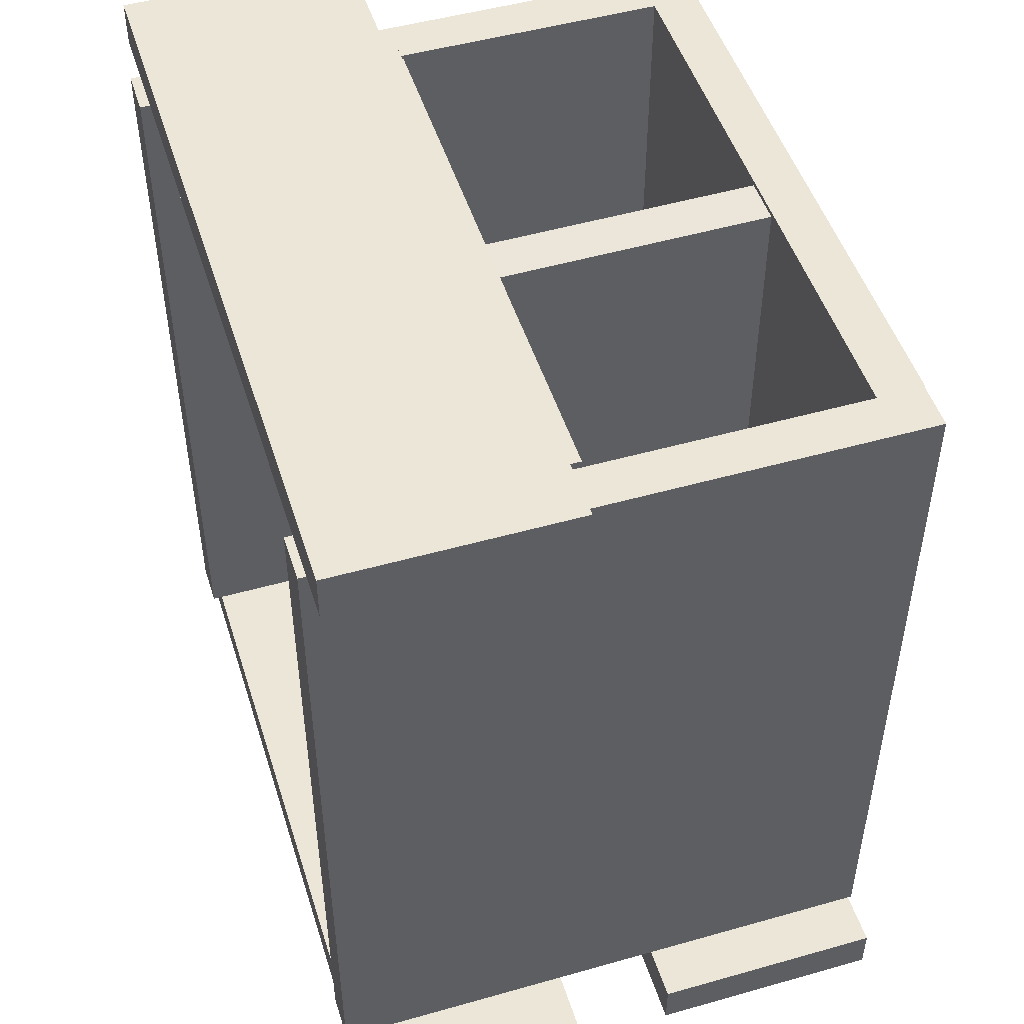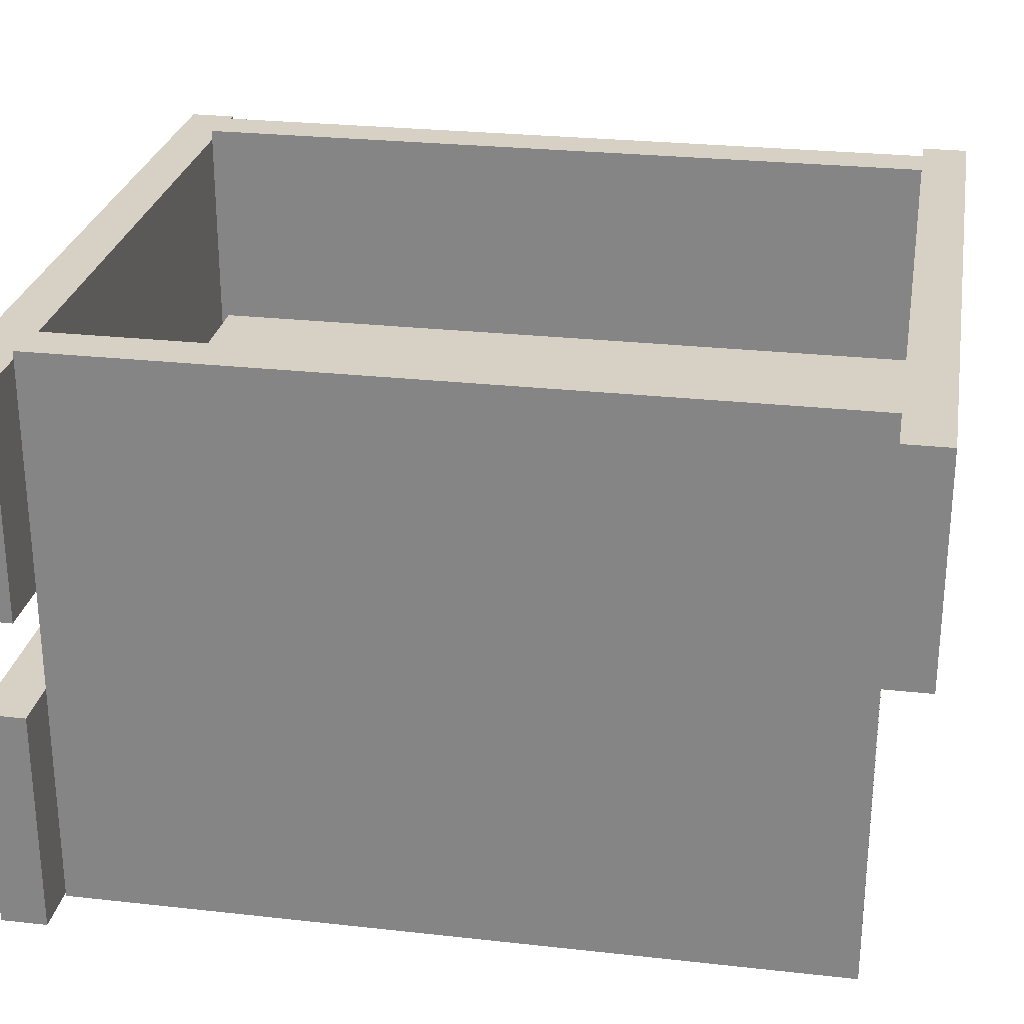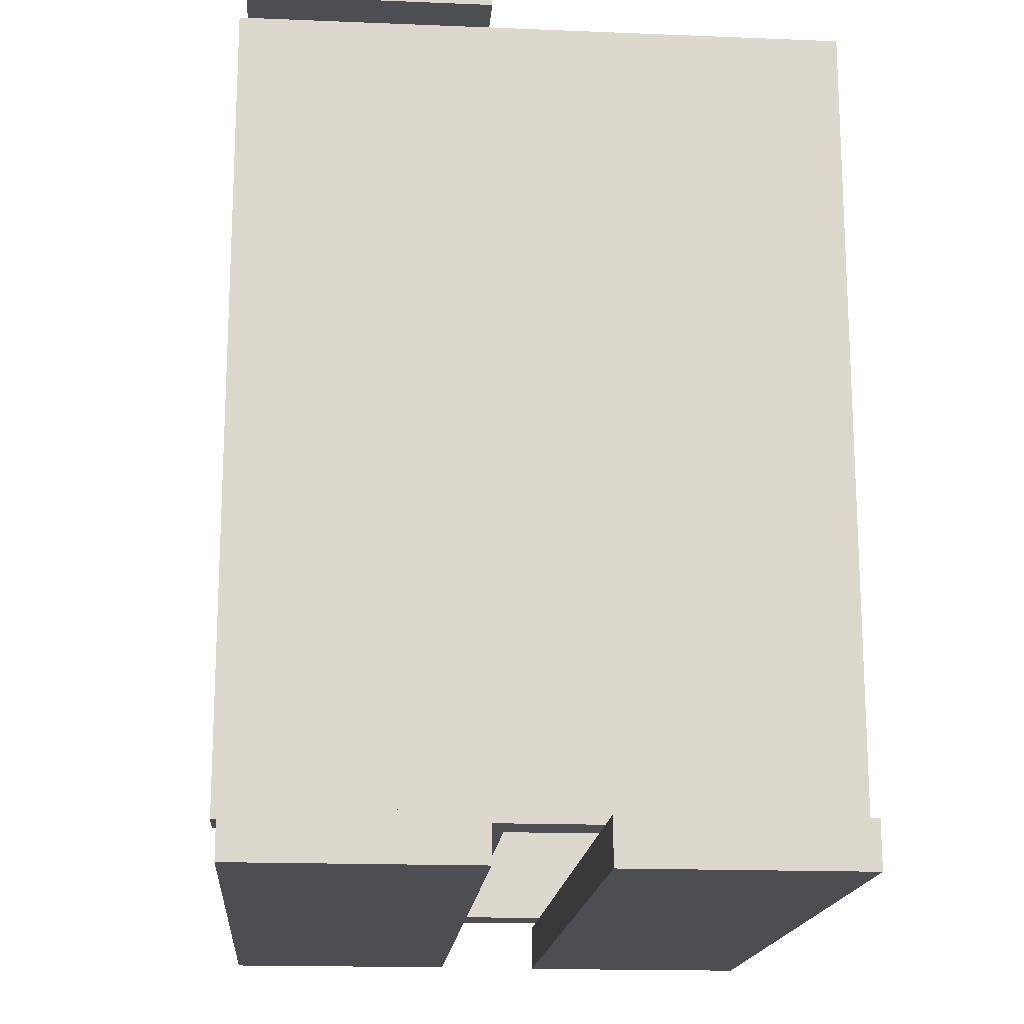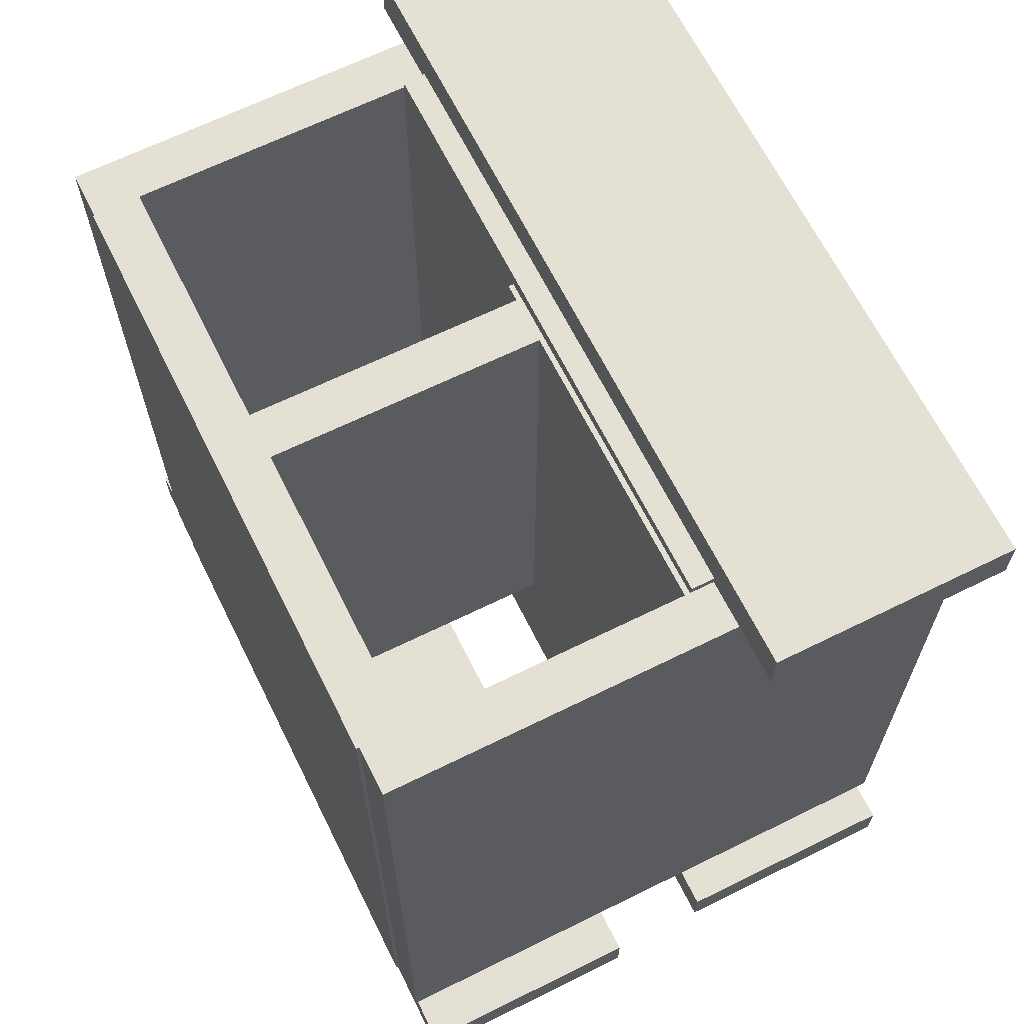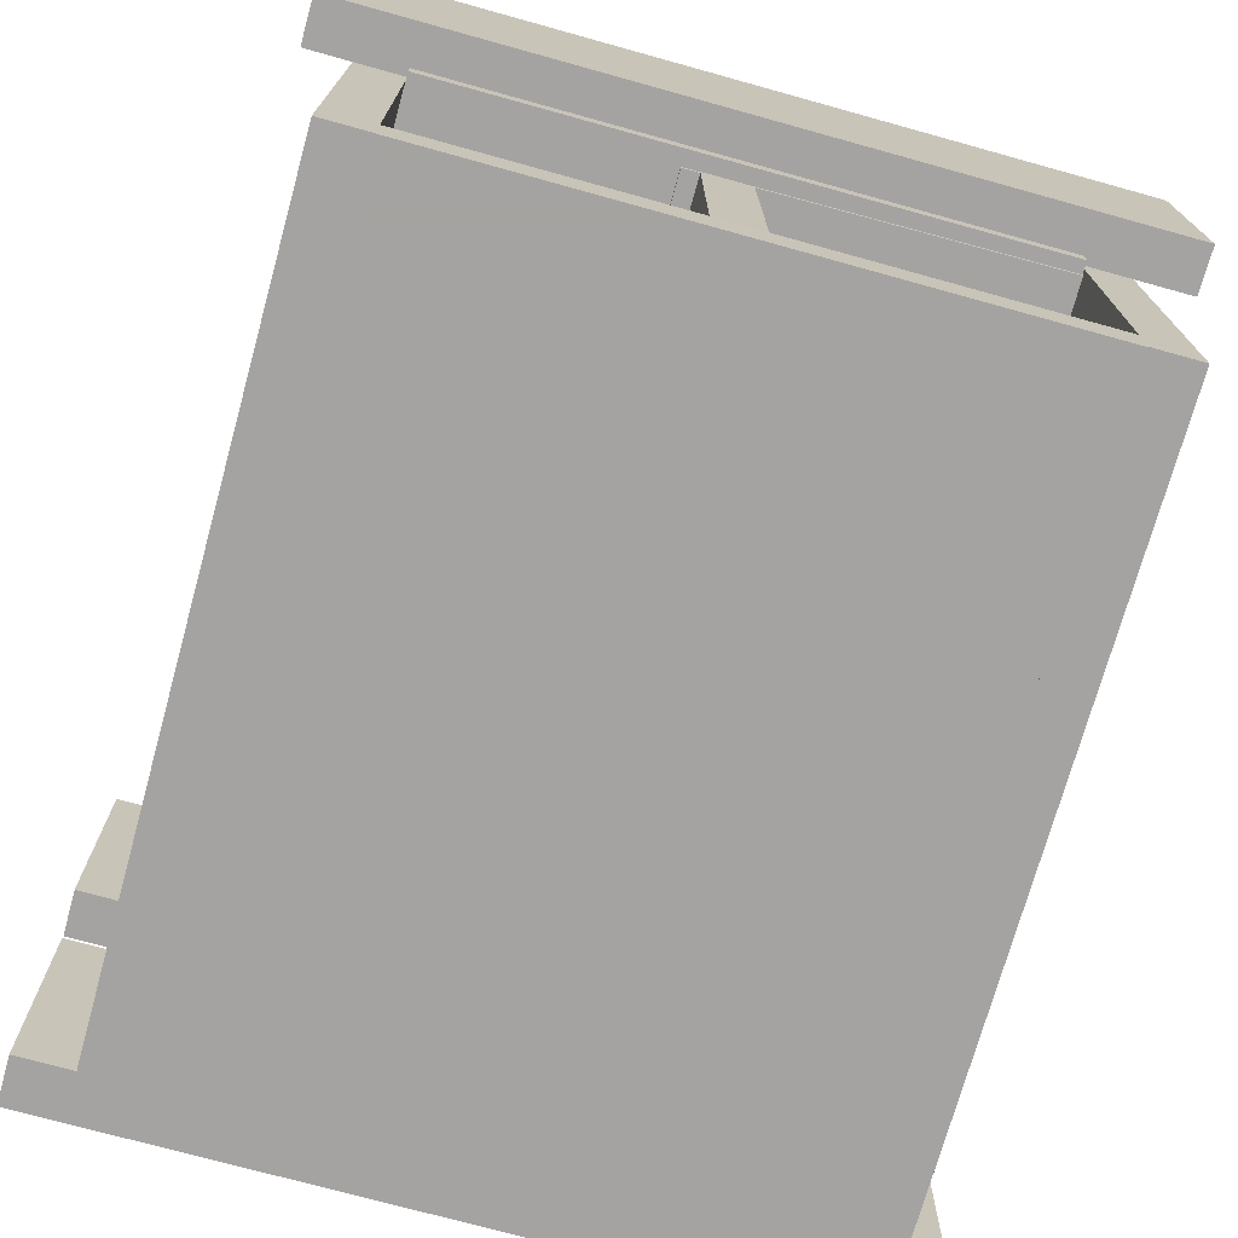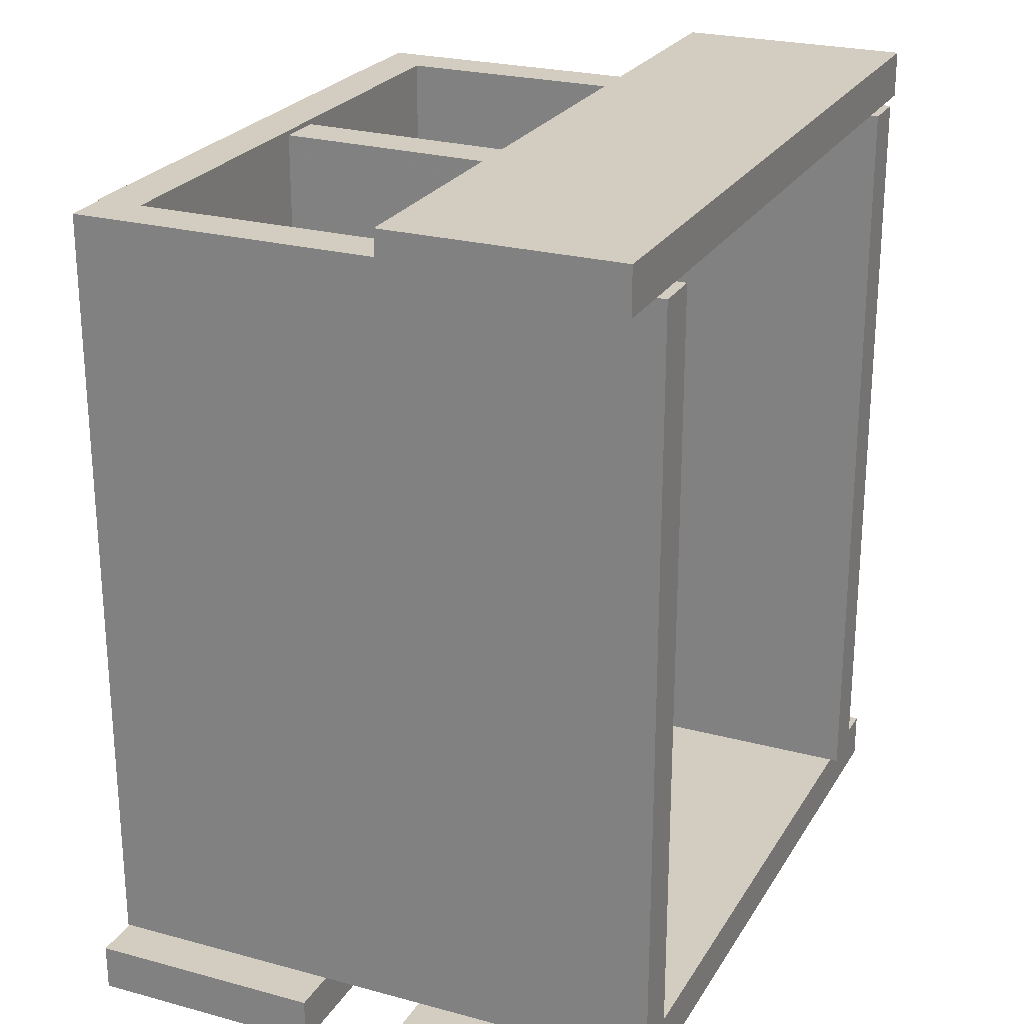
<metadata>
{"format":"obj","ext":"obj","renderer":"f3d","projection":"perspective","resolution":1024,"background":"white","views":[{"elev":49.3,"azim":72.6,"up":"+Y"},{"elev":26.6,"azim":99.9,"up":"+Z"},{"elev":-17.0,"azim":85.3,"up":"+Y"},{"elev":65.8,"azim":-116.4,"up":"+Y"},{"elev":-73.1,"azim":164.5,"up":"+Z"},{"elev":24.4,"azim":-66.0,"up":"+Y"}]}
</metadata>
<code>
o obj_0
v 82.61 		-110 		0
v 70.61 		-110 		0
v 70.61 		90 		0
v 82.61 		90 		0
v 82.61 		90 		150
v 70.61 		90 		150
v 70.61 		-110 		150
v 82.61 		-110 		150
v 94 		90 		148
v 94 		102 		148
v 82.61 		90 		148
v 98.63 		-122 		148
v 98.63 		-110 		148
v 82.61 		-110 		148
v 94 		102 		88
v 94 		90 		88
v 82.61 		90 		88
v 98.63 		-110 		88
v 98.63 		-122 		88
v 82.61 		-110 		88
v 70.61 		-110 		88
v -79.39 		-110 		88
v -79.39 		-108 		82.28
v 70.61 		-108 		82.28
v -79.39 		-108 		94.28
v 70.61 		-108 		94.28
v 70.61 		92 		82.28
v 70.61 		92 		88
v 70.61 		90 		88
v 70.61 		90 		82.28
v -79.39 		92 		88
v 70.61 		-110 		-0.244
v 70.61 		90 		-0.244
v -79.39 		-110 		0.556
v -91.39 		-110 		0.556
v -91.39 		90 		0.556
v -79.39 		90 		0.556
v -79.39 		90 		150.6
v -91.39 		90 		150.6
v -91.39 		-110 		150.6
v -79.39 		-110 		150.6
v -79.39 		92 		82.28
v -106 		102 		148
v -106 		90 		148
v -91.39 		90 		148
v -79.39 		-110 		11.76
v -6.374 		-61.26 		11.76
v -6.374 		88.75 		11.76
v -79.39 		90 		11.76
v -101.4 		-110 		148
v -101.4 		-122 		148
v -91.39 		-110 		148
v 70.61 		90 		11.76
v 5.626 		88.75 		11.76
v 5.626 		-61.26 		11.76
v -91.39 		90 		88
v 70.61 		-110 		11.76
v -79.39 		-110 		61
v -79.39 		-110 		-0.244
v -79.39 		90 		-0.244
v -79.39 		90 		82.28
v -79.39 		90 		88
v -79.39 		90 		148
v 70.61 		90 		148
v 70.61 		-110 		148
v -79.39 		-110 		148
v 96.63 		-122 		61
v 96.63 		-110 		61
v 82.61 		-110 		61
v 96.63 		-110 		1
v 96.63 		-122 		1
v 82.61 		-110 		1
v -6.374 		-62 		97
v 5.626 		-62 		97
v 5.626 		87.99 		98.31
v -6.374 		87.99 		98.31
v -6.374 		88.03 		94.28
v -6.374 		-61.98 		94.28
v 5.626 		-61.98 		94.28
v 5.626 		88.03 		94.28
v -79.39 		90 		94.28
v 70.61 		90 		94.28
v -106 		90 		88
v -106 		102 		88
v -101.4 		-122 		88
v -101.4 		-110 		88
v -91.39 		-110 		88
v -103.4 		-110 		61
v -103.4 		-122 		61
v -91.39 		-110 		61
v -103.4 		-122 		1
v -103.4 		-110 		1
v -91.39 		-110 		1
v 70.61 		-110 		61
v 8.622 		-62 		82.28
v 8.622 		-62 		81
v 9.931 		87.99 		81
v 9.931 		87.99 		82.28
v -6.374 		-61.86 		81
v -6.374 		88.14 		81
v 5.626 		88.03 		81
v 5.626 		-61.86 		81
v -79.39 		-61.23 		81
v -79.39 		88.77 		81
v -6.374 		88.14 		82
v 5.626 		88.03 		82.28
v 5.626 		88.13 		82.28
v -6.094 		88.13 		82.28
v -79.39 		88.77 		82.28
v -6.374 		-61.87 		82.28
v -6.374 		-61.87 		82
v -6.374 		-61.87 		82.28
v -6.094 		-61.87 		82.28
v -79.39 		-61.23 		82.28
g group_0_11107152
f 1 2 3
f 1 3 4
f 5 6 7
f 5 7 8
f 9 10 11
f 12 13 14
f 15 16 17
f 18 19 20
f 11 17 16
f 11 16 9
f 10 9 16
f 10 16 15
f 26 23 24
f 13 18 20
f 13 20 14
f 13 12 19
f 13 19 18
f 25 23 26
f 27 28 29
f 27 29 30
f 28 31 15
f 2 32 33
f 2 33 3
f 34 35 36
f 34 36 37
f 38 39 40
f 38 40 41
f 27 42 28
f 31 28 42
f 43 44 45
f 48 49 47
f 46 47 49
f 50 51 52
f 53 54 55
f 53 55 57
f 49 103 46
f 48 54 53
f 48 53 49
f 22 58 23
f 55 47 57
f 46 57 47
f 32 59 60
f 32 60 33
f 22 23 25
f 31 42 61
f 31 61 62
f 37 60 59
f 37 59 34
f 32 2 59
f 34 59 2
f 2 72 34
f 64 10 63
f 33 60 3
f 60 37 3
f 53 3 37
f 49 53 37
f 66 51 65
f 67 68 69
f 70 71 72
f 73 74 75
f 73 75 76
f 68 70 72
f 68 72 69
f 76 77 78
f 76 78 73
f 68 67 71
f 68 71 70
f 80 75 79
f 74 79 75
f 8 14 11
f 8 11 5
f 20 69 17
f 80 77 76
f 80 76 75
f 14 20 17
f 14 17 11
f 74 73 78
f 74 78 79
f 72 1 4
f 63 81 64
f 82 64 81
f 65 21 66
f 22 66 21
f 56 83 84
f 85 86 87
f 44 83 56
f 44 56 45
f 84 83 44
f 84 44 43
f 52 87 86
f 52 86 50
f 86 85 51
f 86 51 50
f 88 89 90
f 91 92 93
f 90 93 92
f 90 92 88
f 92 91 89
f 92 89 88
f 39 45 52
f 39 52 40
f 56 90 87
f 45 56 87
f 45 87 52
f 69 72 4
f 69 4 17
f 14 65 12
f 21 20 19
f 69 94 67
f 71 91 72
f 8 7 65
f 8 65 14
f 20 21 94
f 20 94 69
f 93 34 72
f 72 2 1
f 11 10 64
f 43 63 10
f 17 29 28
f 28 15 17
f 10 15 43
f 11 64 6
f 11 6 5
f 4 3 53
f 30 17 53
f 29 17 30
f 17 4 53
f 7 6 64
f 7 64 65
f 21 65 26
f 65 64 26
f 82 26 64
f 24 30 94
f 53 94 30
f 53 57 94
f 24 94 21
f 24 21 26
f 25 26 78
f 77 81 78
f 25 78 81
f 35 93 36
f 93 90 36
f 56 36 90
f 82 80 79
f 82 79 26
f 66 52 51
f 12 65 51
f 77 80 82
f 77 82 81
f 85 87 22
f 26 79 78
f 85 12 51
f 95 96 97
f 95 97 98
f 58 90 89
f 93 72 91
f 48 47 100
f 89 91 71
f 102 55 101
f 41 40 52
f 41 52 66
f 90 58 87
f 22 87 58
f 35 34 93
f 43 45 63
f 104 100 103
f 100 99 103
f 96 103 99
f 84 31 56
f 15 31 84
f 62 56 31
f 101 97 102
f 96 102 97
f 15 84 43
f 99 102 96
f 63 45 39
f 63 39 38
f 105 48 100
f 106 101 107
f 61 49 56
f 62 61 56
f 36 56 49
f 37 36 49
f 38 41 66
f 38 66 63
f 105 108 54
f 107 54 108
f 100 104 105
f 109 105 104
f 81 63 25
f 63 66 25
f 22 25 66
f 101 106 98
f 101 98 97
f 104 103 49
f 61 104 49
f 58 46 103
f 108 105 109
f 110 111 112
f 104 61 109
f 111 113 112
f 114 23 103
f 58 103 23
f 110 114 111
f 114 103 111
f 96 111 103
f 111 96 113
f 95 113 96
f 67 94 89
f 58 89 94
f 89 71 67
f 99 100 47
f 107 101 54
f 55 54 101
f 48 105 54
f 102 99 47
f 102 47 55
f 94 46 58
f 46 94 57
f 23 113 24
f 27 30 98
f 95 98 30
f 24 95 30
f 42 108 61
f 98 106 107
f 98 107 27
f 107 108 27
f 42 27 108
f 109 61 108
f 110 112 114
f 23 114 112
f 113 23 112
f 95 24 113
f 22 21 85
f 19 85 21
f 12 85 19

</code>
